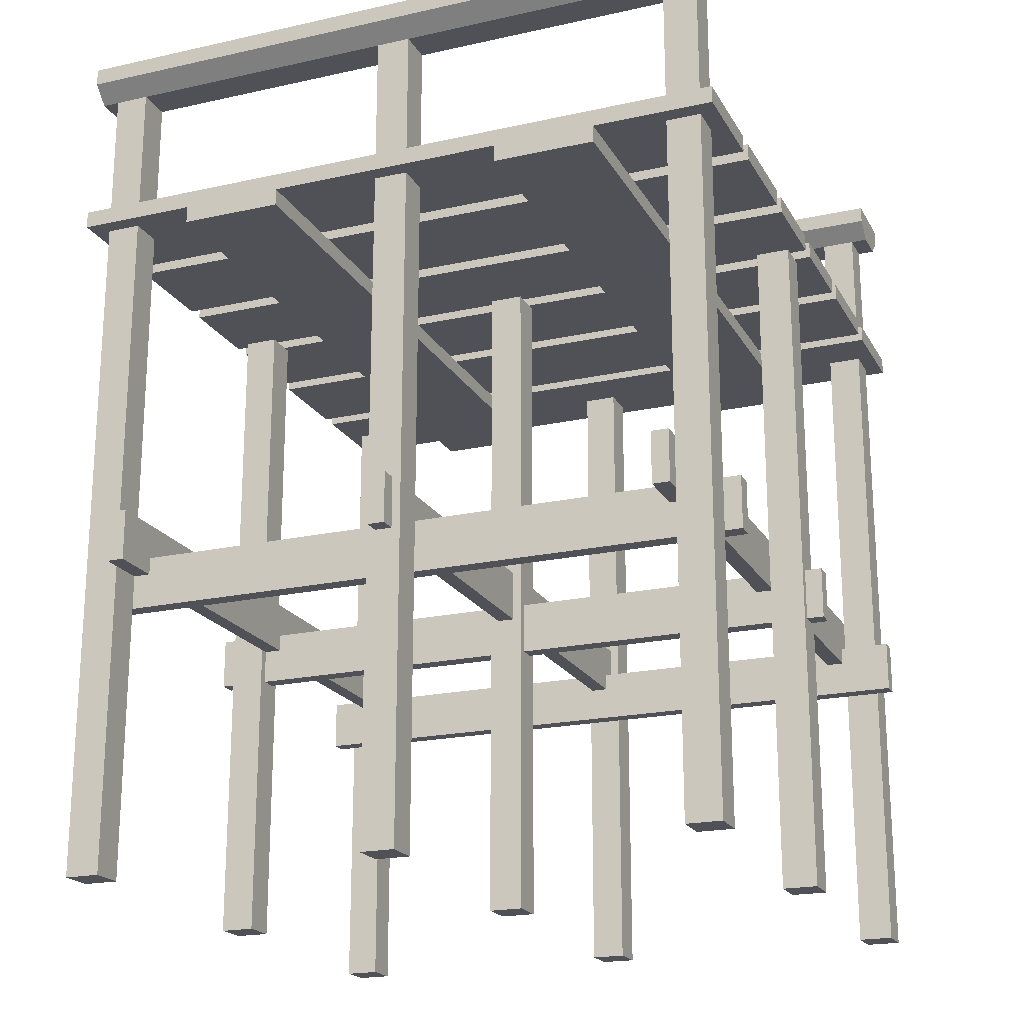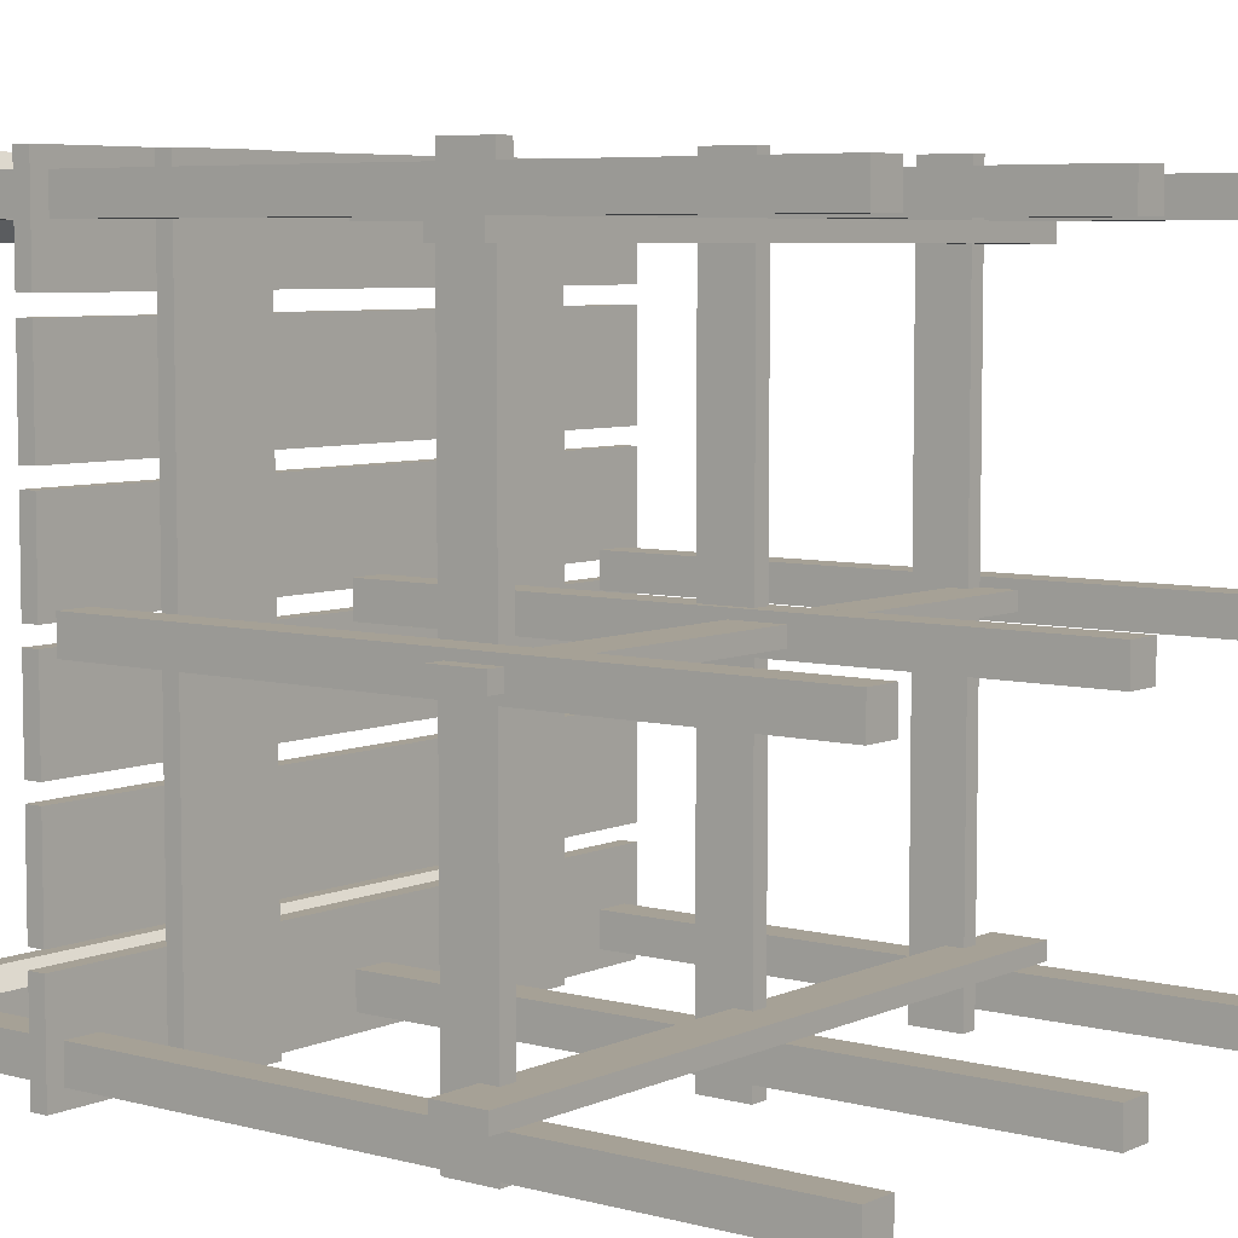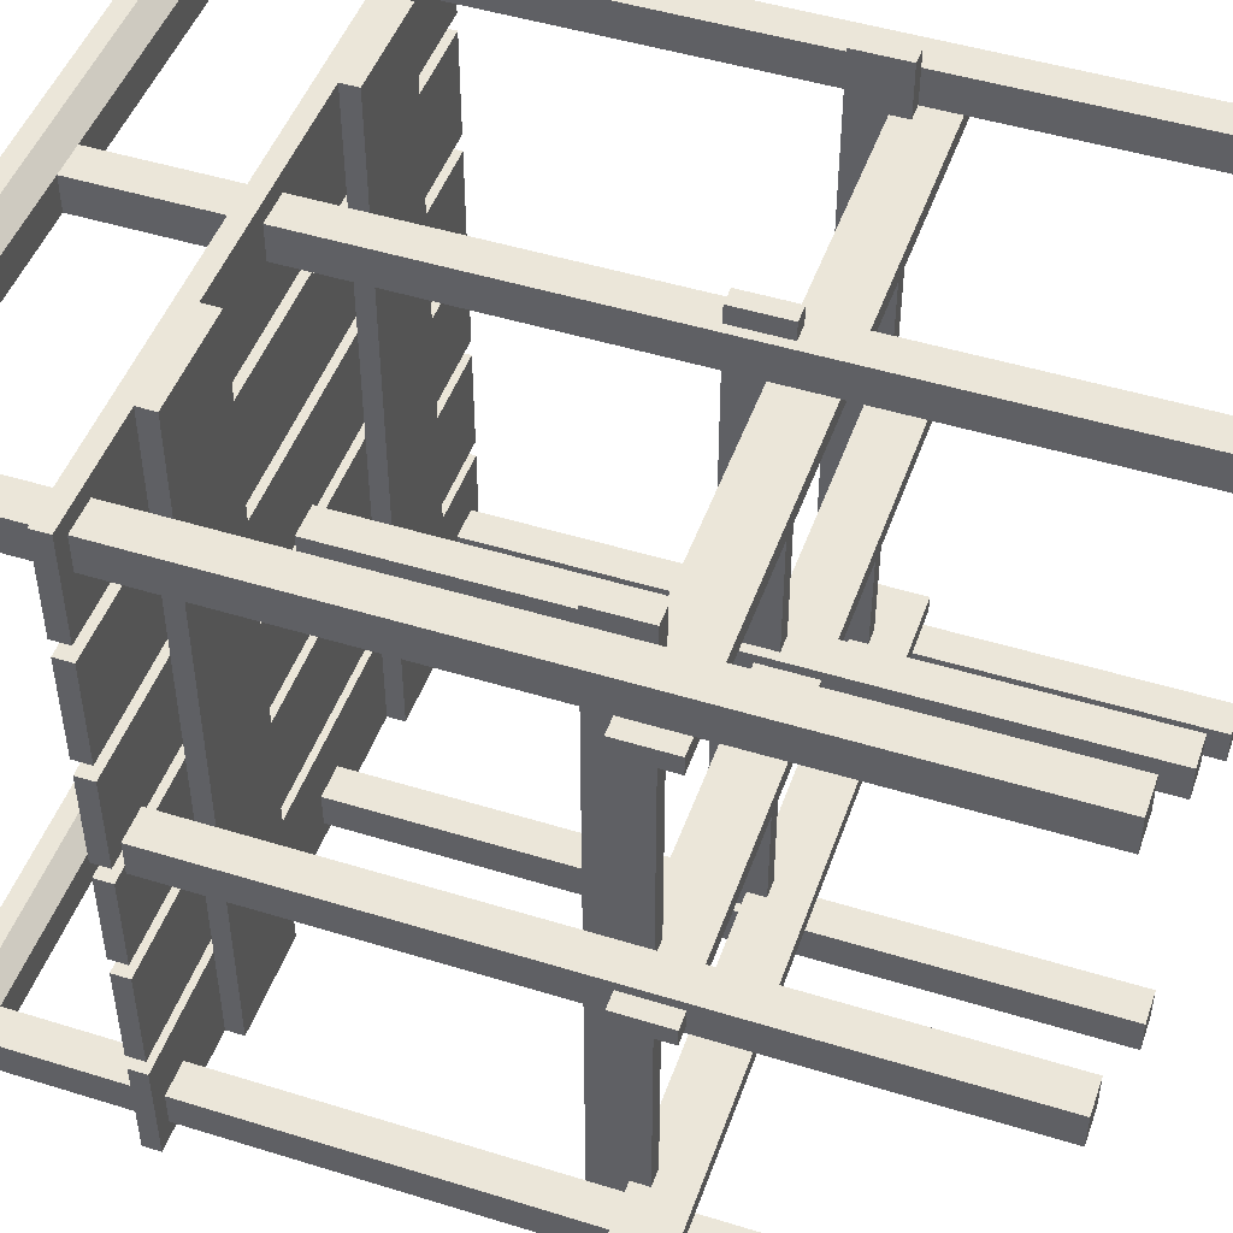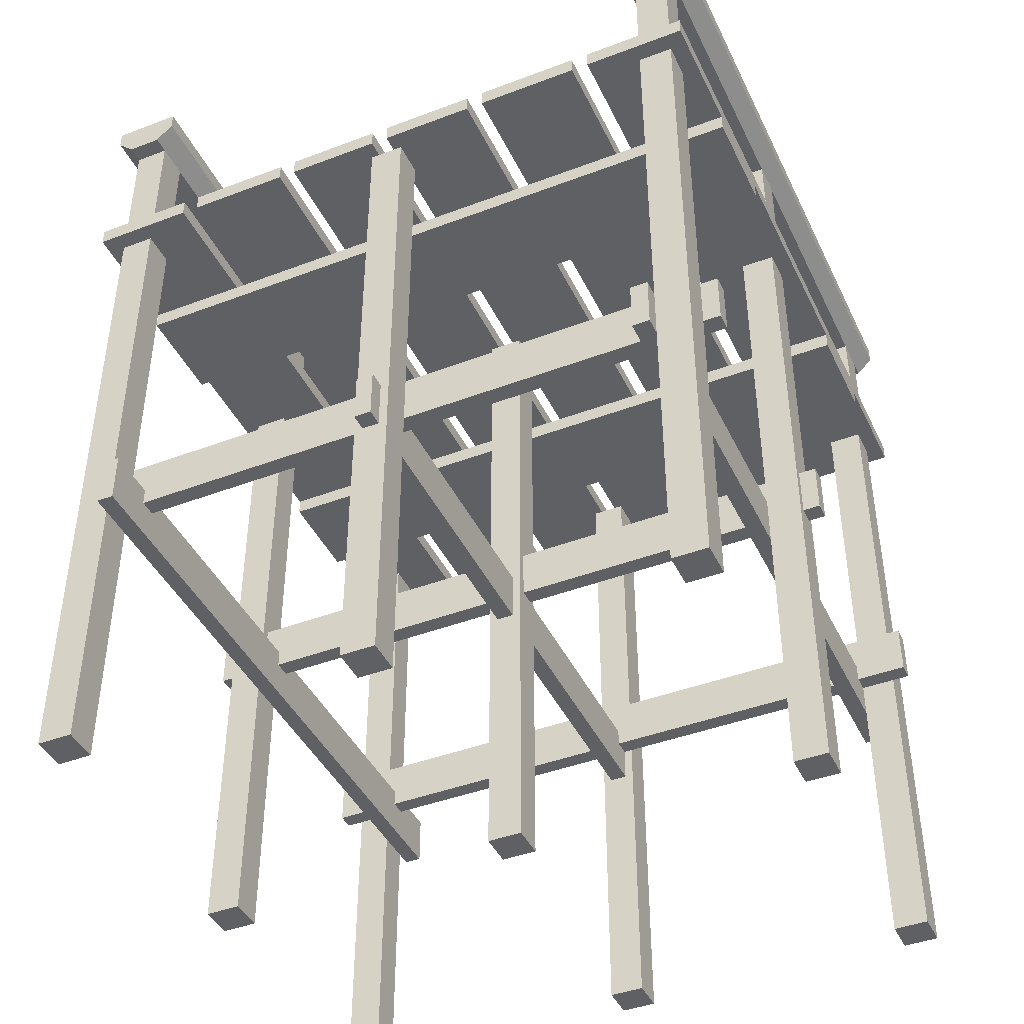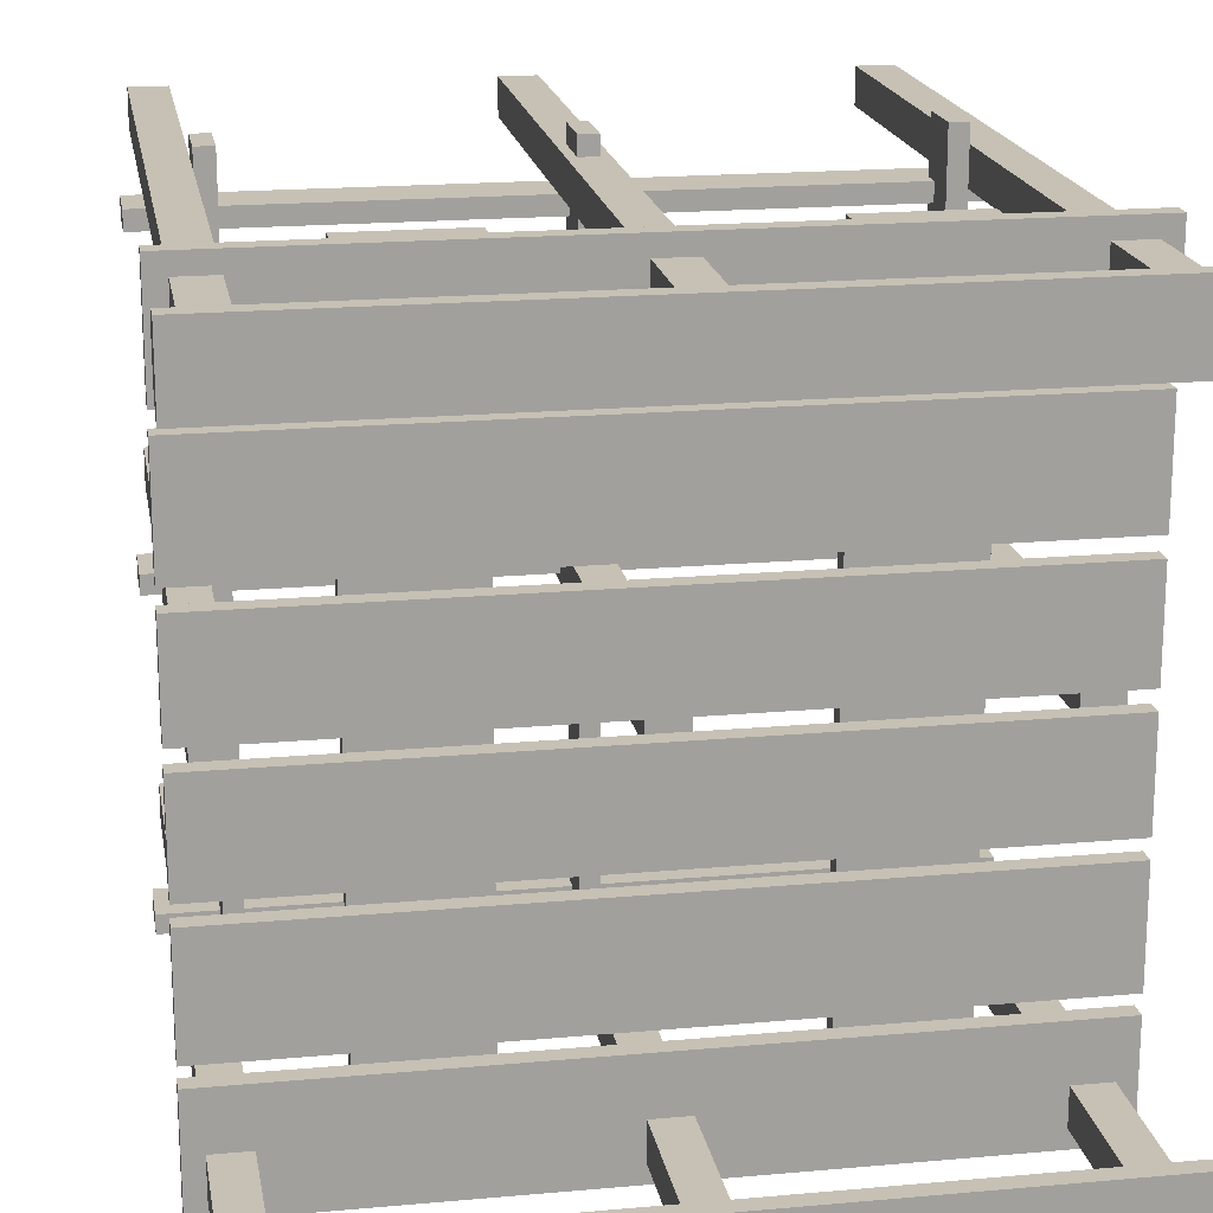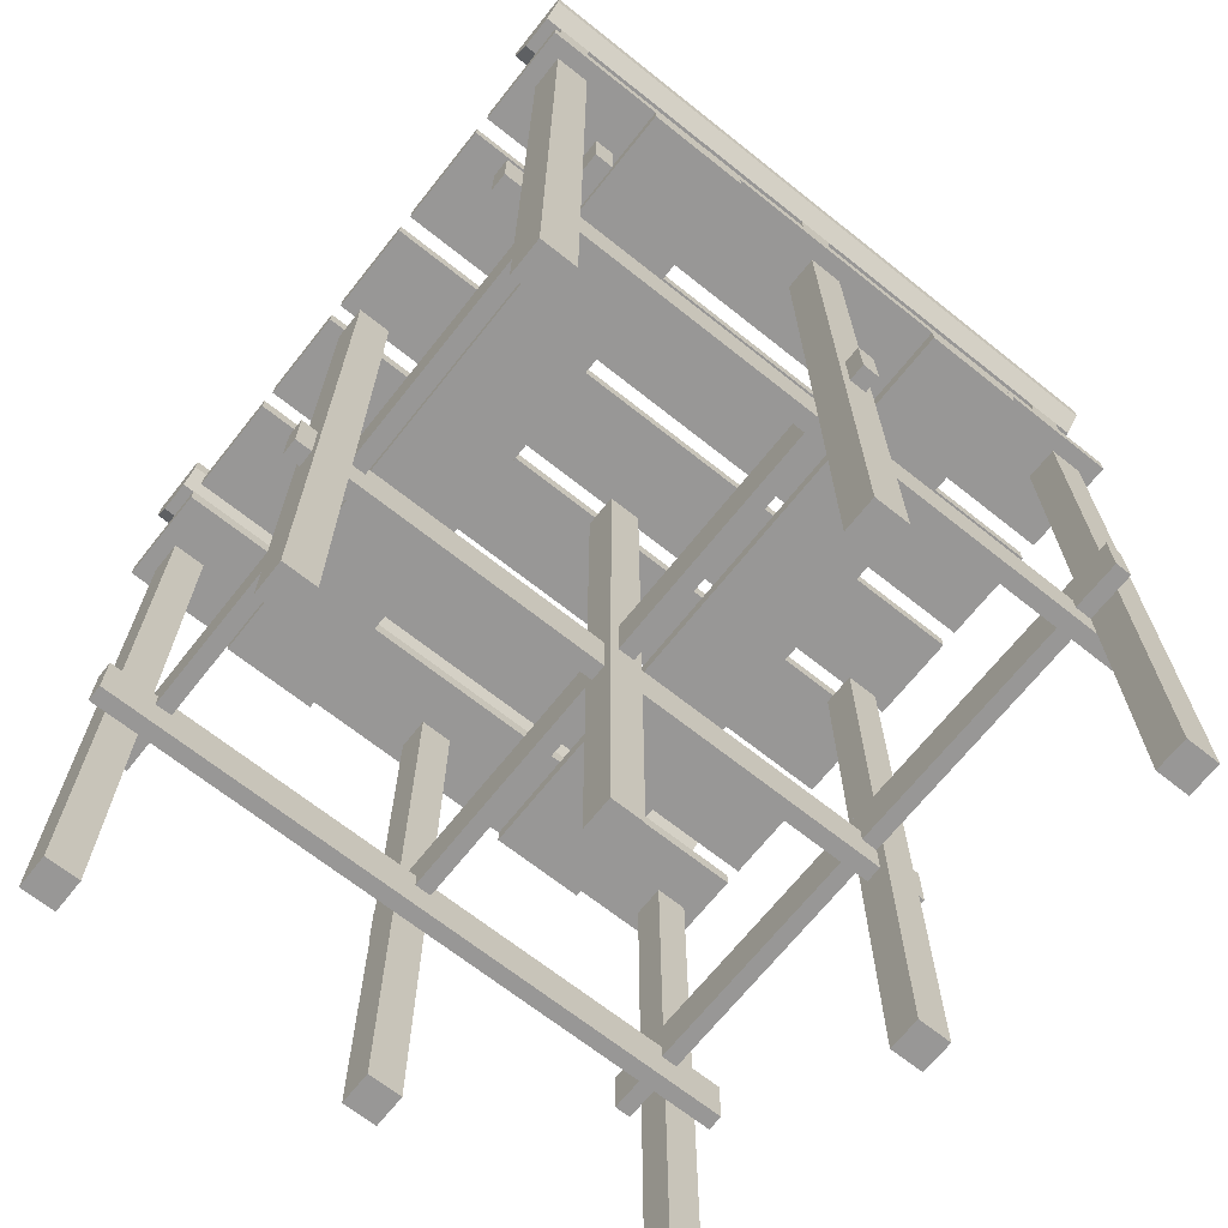
<metadata>
{"format":"obj","ext":"obj","renderer":"f3d","projection":"perspective","resolution":1024,"background":"white","views":[{"elev":-20.3,"azim":22.0,"up":"+Y"},{"elev":6.2,"azim":-52.0,"up":"+Z"},{"elev":47.9,"azim":-70.8,"up":"+Z"},{"elev":-42.7,"azim":114.3,"up":"+Y"},{"elev":18.6,"azim":170.2,"up":"+Z"},{"elev":-68.3,"azim":141.5,"up":"+Y"}]}
</metadata>
<code>
o scaffold_high_railing_Cube.2469
v -2 4.1 -0.7
v -2 4 -0.7
v -2 4.1 -1.3
v -2 4 -1.3
v 2 4.1 -0.7
v 2 4 -0.7
v 2 4.1 -1.3
v 2 4 -1.3
v 2 4 -2
v 2 4.1 -2
v 2 4 -1.4
v 2 4.1 -1.4
v -2 4 -2
v -2 4.1 -2
v -2 4 -1.4
v -2 4.1 -1.4
v 2 4 -0.6
v 2 4.1 -0.6
v 2 4 -0.05
v 2 4.1 -0.05
v -2 4 -0.6
v -2 4.1 -0.6
v -2 4 -0.05
v -2 4.1 -0.05
v 1.3 3.9 0
v 1.3 4 0
v 0.7 3.9 0
v 0.7 4 0
v 1.3 3.9 -2
v 1.3 4 -2
v 0.7 3.9 -2
v 0.7 4 -2
v 1.9 0 -0.1
v 1.9 4 -0.1
v 1.9 0 0.1
v 1.9 4 0.1
v 1.7 0 -0.1
v 1.7 4 -0.1
v 1.7 0 0.1
v 1.7 4 0.1
v 1.9 0 -1.9
v 1.9 4.9 -1.9
v 1.9 0 -1.7
v 1.9 4.9 -1.7
v 1.7 0 -1.9
v 1.7 4.9 -1.9
v 1.7 0 -1.7
v 1.7 4.9 -1.7
v 0.05 1.8 -2
v 0.05 2.1 -2
v -0.05 1.8 -2
v -0.05 2.1 -2
v 1.7 1.8 -2
v 1.7 2.1 -2
v 1.6 1.8 -2
v 1.6 2.1 -2
v 2 1.6 -1.7
v 2 1.9 -1.7
v 2 1.6 -1.6
v 2 1.9 -1.6
v -2 1.6 -1.7
v -2 1.9 -1.7
v -2 1.6 -1.6
v -2 1.9 -1.6
v -0.7 3.9 -0
v -0.7 4 -0
v -1.3 3.9 -0
v -1.3 4 -0
v -0.7 3.9 -2
v -0.7 4 -2
v -1.3 3.9 -2
v -1.3 4 -2
v -1.7 0 -0.1
v -1.7 4 -0.1
v -1.7 0 0.1
v -1.7 4 0.1
v -1.9 0 -0.1
v -1.9 4 -0.1
v -1.9 0 0.1
v -1.9 4 0.1
v 0.1 0 -0.1
v 0.1 4 -0.1
v 0.1 0 0.1
v 0.1 4 0.1
v -0.1 0 -0.1
v -0.1 4 -0.1
v -0.1 0 0.1
v -0.1 4 0.1
v -1.7 0 -1.9
v -1.7 4.9 -1.9
v -1.7 0 -1.7
v -1.7 4.9 -1.7
v -1.9 0 -1.9
v -1.9 4.9 -1.9
v -1.9 0 -1.7
v -1.9 4.9 -1.7
v 0.1 0 -1.9
v 0.1 4.9 -1.9
v 0.1 0 -1.7
v 0.1 4.9 -1.7
v -0.1 0 -1.9
v -0.1 4.9 -1.9
v -0.1 0 -1.7
v -0.1 4.9 -1.7
v -1.6 1.8 -2
v -1.6 2.1 -2
v -1.7 1.8 -2
v -1.7 2.1 -2
v 2 5 -2
v 2 5.1 -2
v 2 5 -1.6
v 2 5.1 -1.6
v -2 5 -2
v -2 5.1 -2
v -2 5 -1.6
v -2 5.1 -1.6
v 2 4.9 -1.7
v 2 4.9 -1.9
v -2 4.9 -1.7
v -2 4.9 -1.9
v 2 4.1 0.7
v 2 4 0.7
v 2 4.1 1.3
v 2 4 1.3
v -2 4.1 0.7
v -2 4 0.7
v -2 4.1 1.3
v -2 4 1.3
v -2 4 2
v -2 4.1 2
v -2 4 1.4
v -2 4.1 1.4
v 2 4 2
v 2 4.1 2
v 2 4 1.4
v 2 4.1 1.4
v -2 4 0.6
v -2 4.1 0.6
v -2 4 0.05
v -2 4.1 0.05
v 2 4 0.6
v 2 4.1 0.6
v 2 4 0.05
v 2 4.1 0.05
v -1.3 3.9 0
v -1.3 4 0
v -0.7 3.9 0
v -0.7 4 0
v -1.3 3.9 2
v -1.3 4 2
v -0.7 3.9 2
v -0.7 4 2
v -1.9 0 1.9
v -1.9 4.9 1.9
v -1.9 0 1.7
v -1.9 4.9 1.7
v -1.7 0 1.9
v -1.7 4.9 1.9
v -1.7 0 1.7
v -1.7 4.9 1.7
v -0.05 1.8 2
v -0.05 2.1 2
v 0.05 1.8 2
v 0.05 2.1 2
v -1.7 1.8 2
v -1.7 2.1 2
v -1.6 1.8 2
v -1.6 2.1 2
v -2 1.6 0.05
v -2 1.9 0.05
v -2 1.6 -0.05
v -2 1.9 -0.05
v 2 1.6 0.05
v 2 1.9 0.05
v 2 1.6 -0.05
v 2 1.9 -0.05
v -2 1.6 1.7
v -2 1.9 1.7
v -2 1.6 1.6
v -2 1.9 1.6
v 2 1.6 1.7
v 2 1.9 1.7
v 2 1.6 1.6
v 2 1.9 1.6
v 0.7 3.9 -0
v 0.7 4 -0
v 1.3 3.9 -0
v 1.3 4 -0
v 0.7 3.9 2
v 0.7 4 2
v 1.3 3.9 2
v 1.3 4 2
v 1.7 0 1.9
v 1.7 4.9 1.9
v 1.7 0 1.7
v 1.7 4.9 1.7
v 1.9 0 1.9
v 1.9 4.9 1.9
v 1.9 0 1.7
v 1.9 4.9 1.7
v -0.1 0 1.9
v -0.1 4.9 1.9
v -0.1 0 1.7
v -0.1 4.9 1.7
v 0.1 0 1.9
v 0.1 4.9 1.9
v 0.1 0 1.7
v 0.1 4.9 1.7
v 1.6 1.8 2
v 1.6 2.1 2
v 1.7 1.8 2
v 1.7 2.1 2
v -2 5 2
v -2 5.1 2
v -2 5 1.6
v -2 5.1 1.6
v 2 5 2
v 2 5.1 2
v 2 5 1.6
v 2 5.1 1.6
v -2 4.9 1.7
v -2 4.9 1.9
v 2 4.9 1.7
v 2 4.9 1.9
f 2 1 3 4
f 4 3 7 8
f 8 7 5 6
f 6 5 1 2
f 6 2 4 8
f 1 5 7 3
f 9 10 12 11
f 11 12 16 15
f 15 16 14 13
f 13 14 10 9
f 11 15 13 9
f 16 12 10 14
f 24 20 18 22
f 19 20 24 23
f 19 23 21 17
f 21 22 18 17
f 23 24 22 21
f 17 18 20 19
f 25 26 28 27
f 27 28 32 31
f 31 32 30 29
f 29 30 26 25
f 27 31 29 25
f 32 28 26 30
f 33 34 36 35
f 35 36 40 39
f 39 40 38 37
f 37 38 34 33
f 35 39 37 33
f 40 36 34 38
f 41 42 44 43
f 43 44 48 47
f 47 48 46 45
f 45 46 42 41
f 43 47 45 41
f 48 44 42 46
f 51 52 50 49
f 55 56 54 53
f 57 58 60 59
f 59 60 64 63
f 63 64 62 61
f 61 62 58 57
f 59 63 61 57
f 64 60 58 62
f 65 66 68 67
f 67 68 72 71
f 71 72 70 69
f 69 70 66 65
f 67 71 69 65
f 72 68 66 70
f 73 74 76 75
f 75 76 80 79
f 79 80 78 77
f 77 78 74 73
f 75 79 77 73
f 80 76 74 78
f 81 82 84 83
f 83 84 88 87
f 87 88 86 85
f 85 86 82 81
f 83 87 85 81
f 88 84 82 86
f 89 90 92 91
f 91 92 96 95
f 95 96 94 93
f 93 94 90 89
f 91 95 93 89
f 96 92 90 94
f 97 98 100 99
f 99 100 104 103
f 103 104 102 101
f 101 102 98 97
f 99 103 101 97
f 104 100 98 102
f 107 108 106 105
f 109 110 112 111
f 111 112 116 115
f 115 116 114 113
f 113 114 110 109
f 113 109 118 120
f 116 112 110 114
f 117 119 120 118
f 111 115 119 117
f 109 111 117 118
f 115 113 120 119
f 122 121 123 124
f 124 123 127 128
f 128 127 125 126
f 126 125 121 122
f 126 122 124 128
f 121 125 127 123
f 129 130 132 131
f 131 132 136 135
f 135 136 134 133
f 133 134 130 129
f 131 135 133 129
f 136 132 130 134
f 144 140 138 142
f 139 140 144 143
f 139 143 141 137
f 141 142 138 137
f 143 144 142 141
f 137 138 140 139
f 145 146 148 147
f 147 148 152 151
f 151 152 150 149
f 149 150 146 145
f 147 151 149 145
f 152 148 146 150
f 153 154 156 155
f 155 156 160 159
f 159 160 158 157
f 157 158 154 153
f 155 159 157 153
f 160 156 154 158
f 53 211 209 55
f 163 164 162 161
f 55 209 210 56
f 56 210 212 54
f 50 164 163 49
f 167 168 166 165
f 51 161 162 52
f 54 212 211 53
f 49 163 161 51
f 169 170 172 171
f 171 172 176 175
f 175 176 174 173
f 173 174 170 169
f 171 175 173 169
f 176 172 170 174
f 177 178 180 179
f 179 180 184 183
f 183 184 182 181
f 181 182 178 177
f 179 183 181 177
f 184 180 178 182
f 185 186 188 187
f 187 188 192 191
f 191 192 190 189
f 189 190 186 185
f 187 191 189 185
f 192 188 186 190
f 193 194 196 195
f 195 196 200 199
f 199 200 198 197
f 197 198 194 193
f 195 199 197 193
f 200 196 194 198
f 201 202 204 203
f 203 204 208 207
f 207 208 206 205
f 205 206 202 201
f 203 207 205 201
f 208 204 202 206
f 107 165 166 108
f 108 166 168 106
f 211 212 210 209
f 105 167 165 107
f 52 162 164 50
f 106 168 167 105
f 213 214 216 215
f 215 216 220 219
f 219 220 218 217
f 217 218 214 213
f 217 213 222 224
f 220 216 214 218
f 221 223 224 222
f 215 219 223 221
f 213 215 221 222
f 219 217 224 223

</code>
